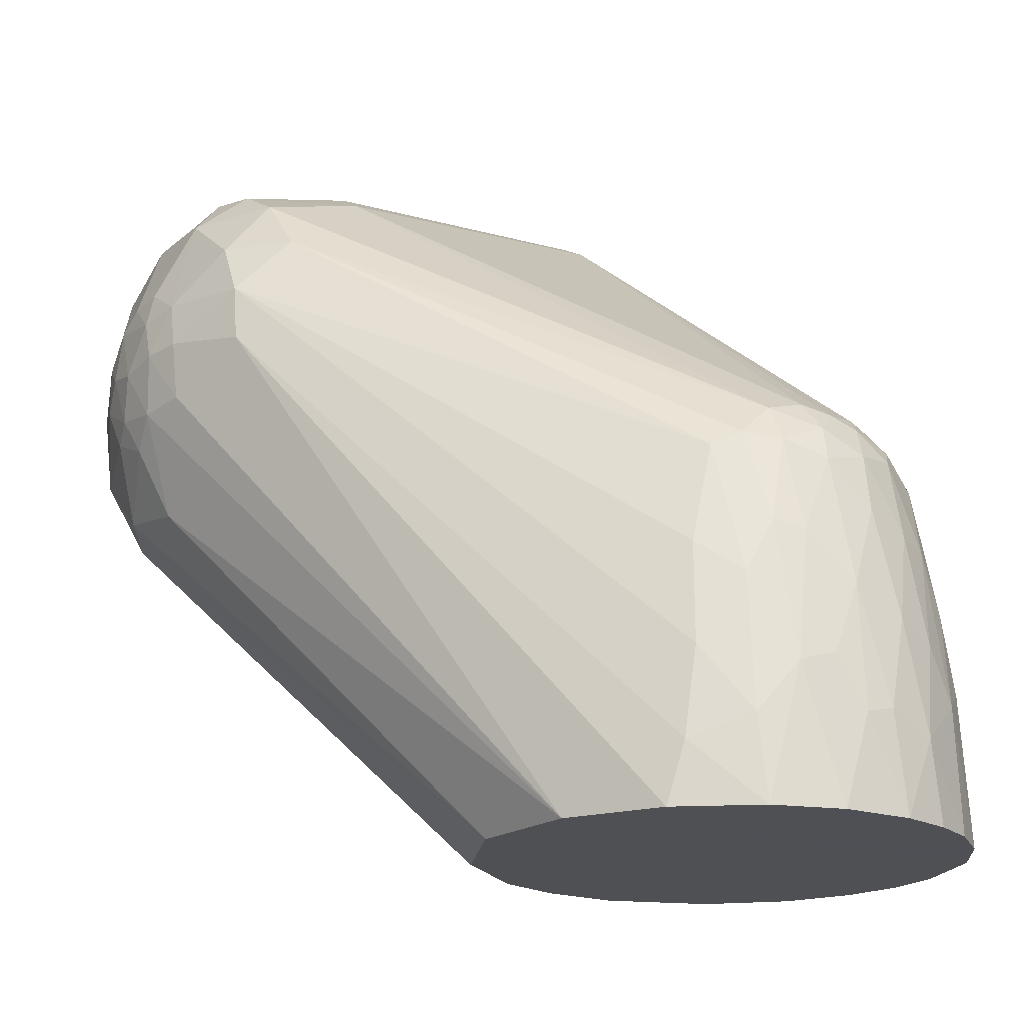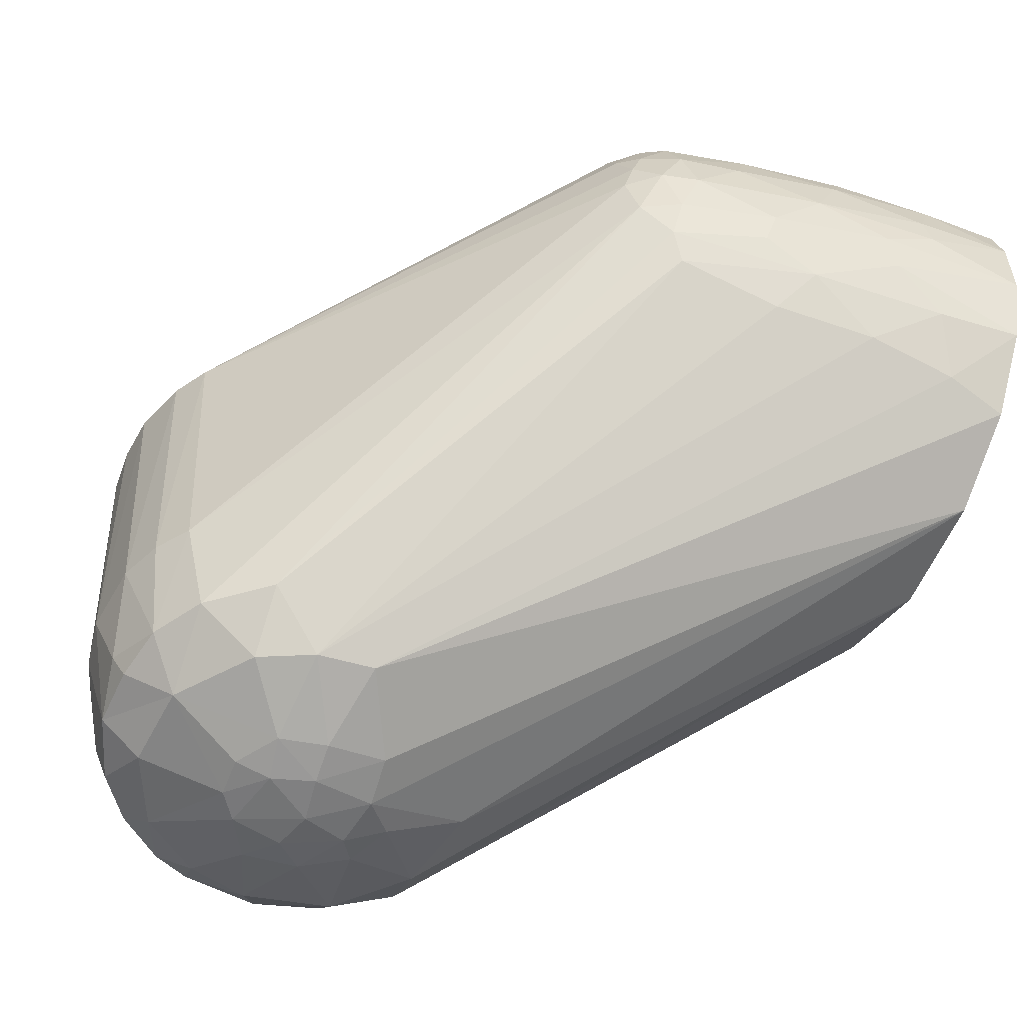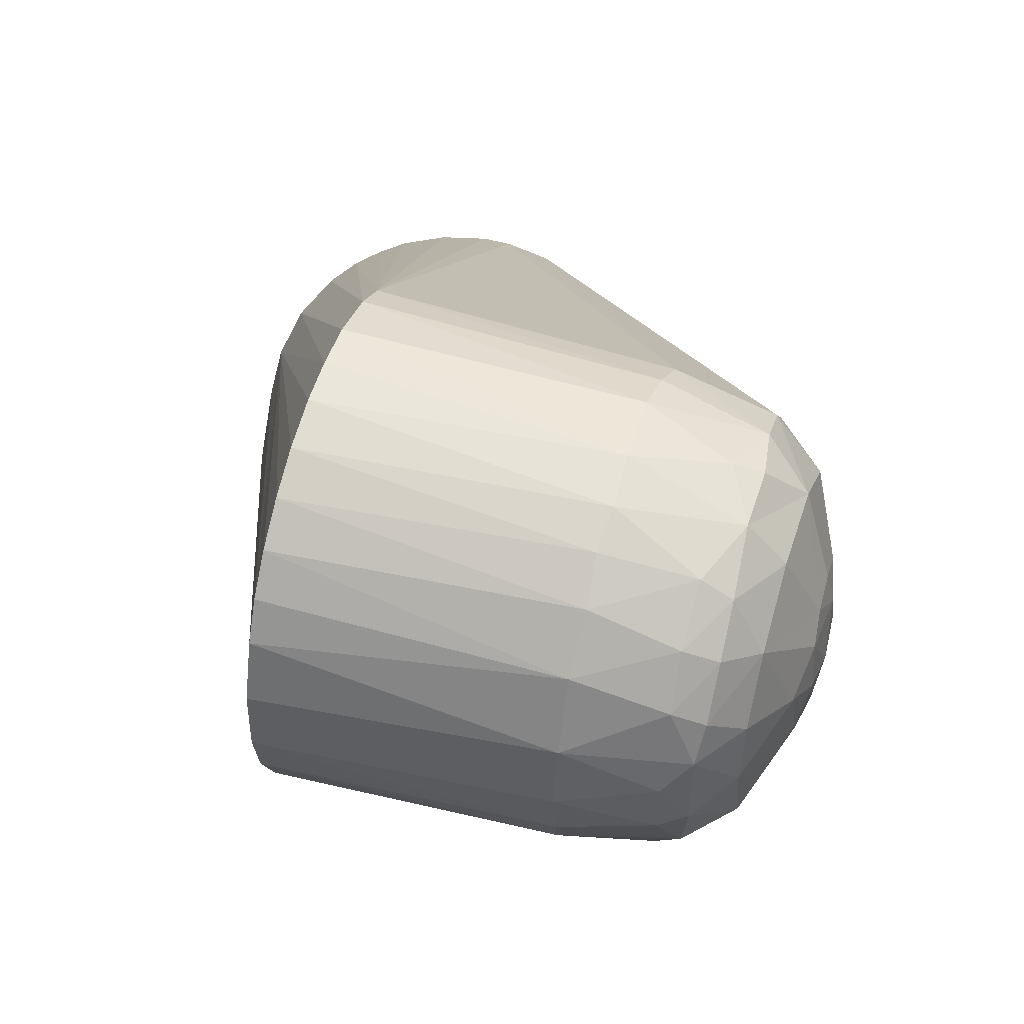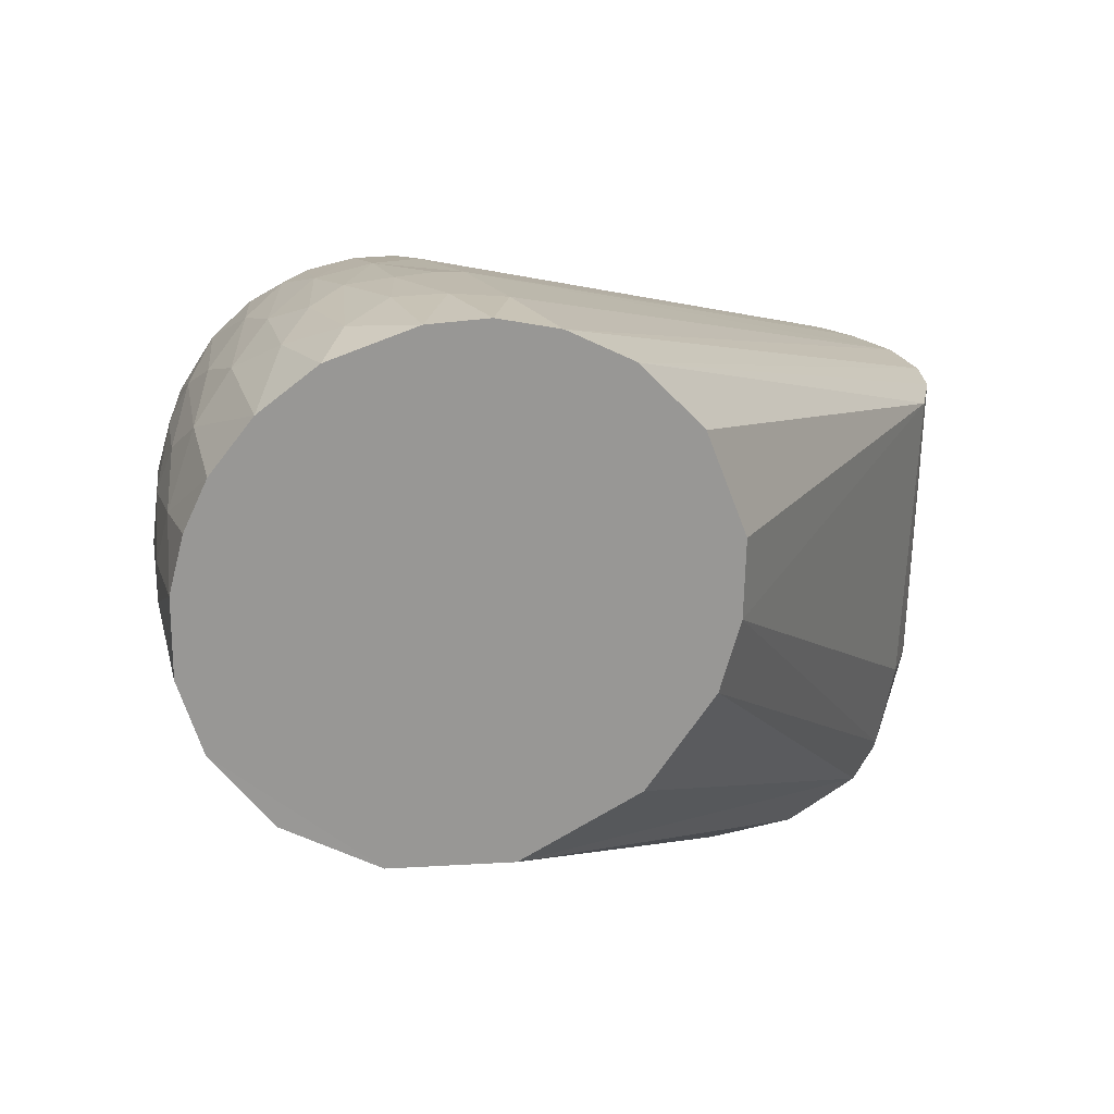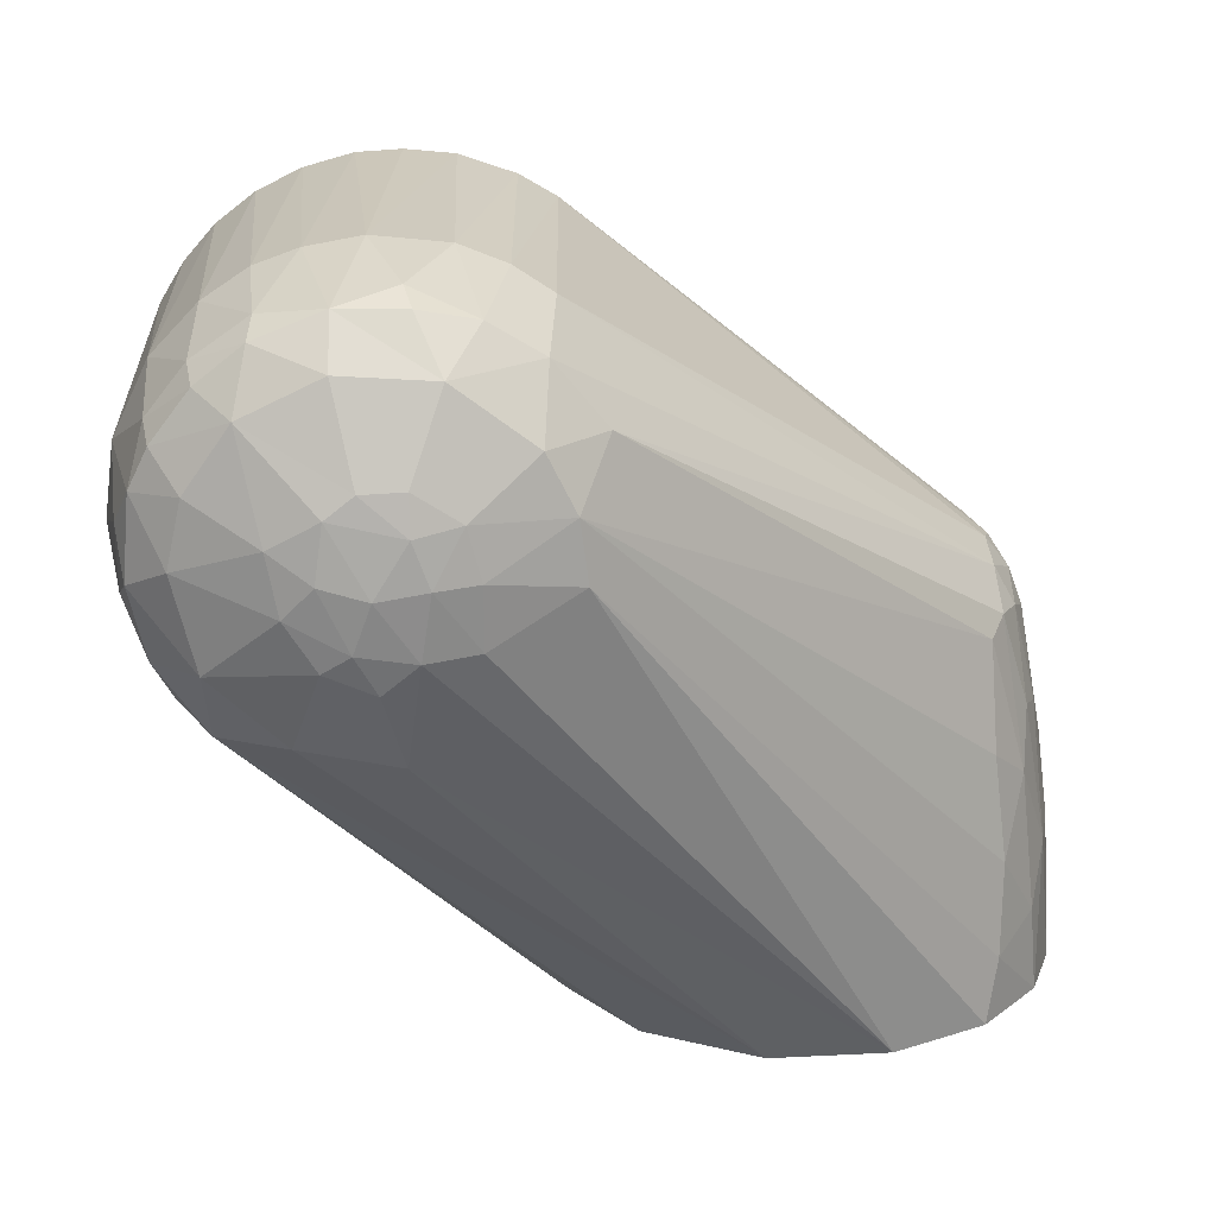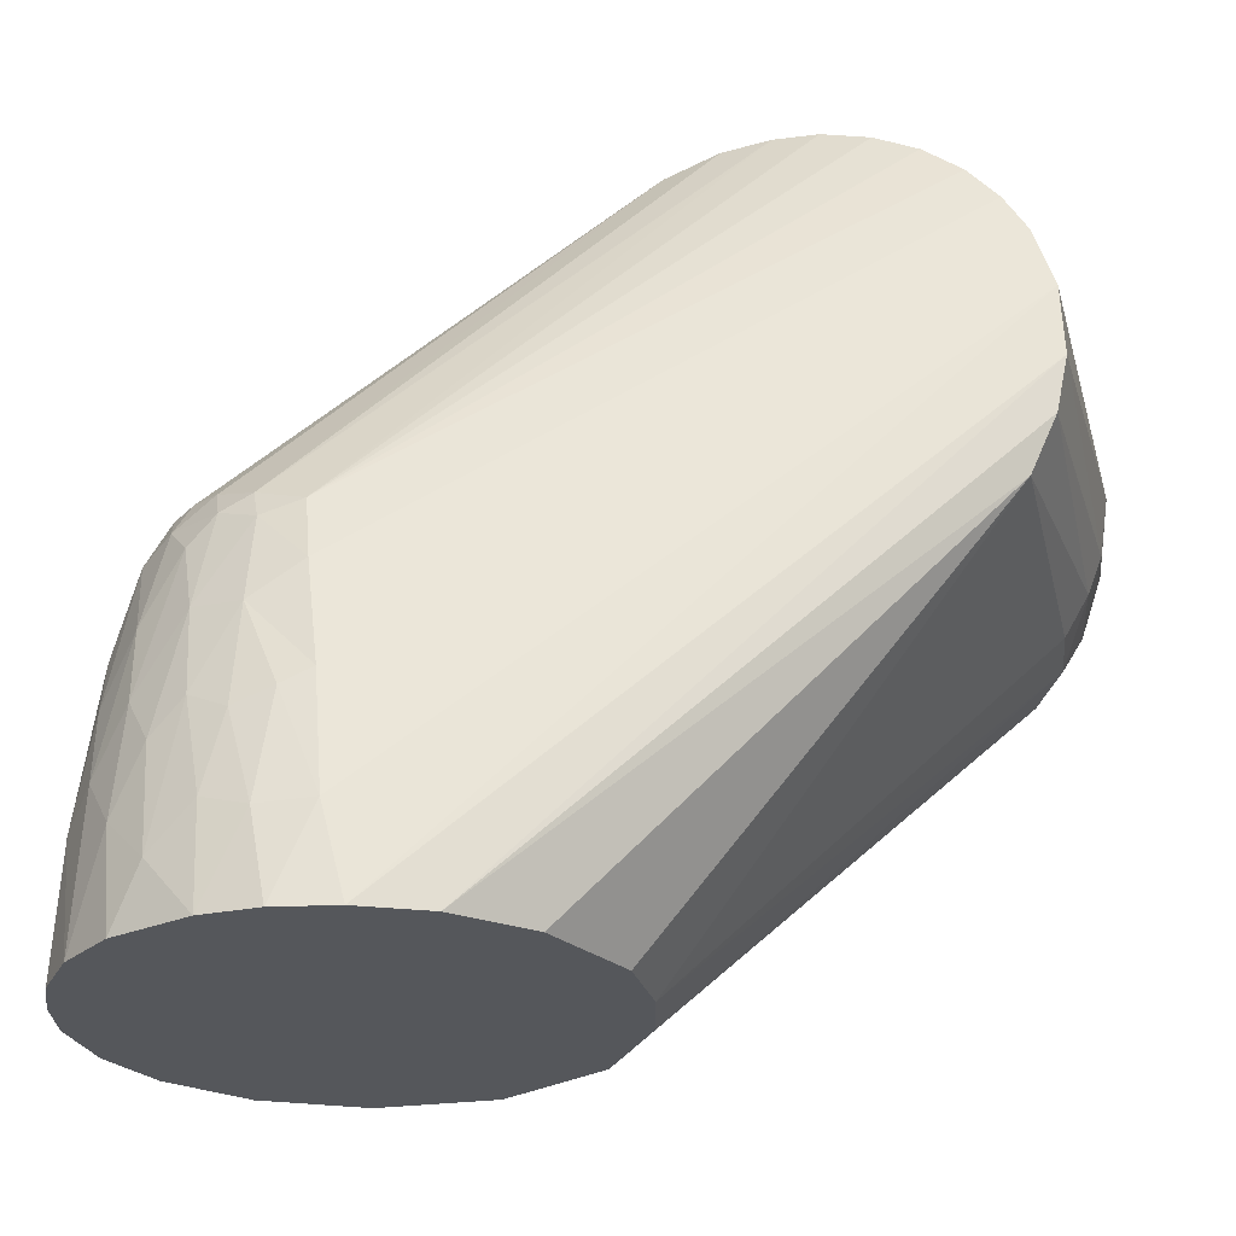
<metadata>
{"format":"obj","ext":"obj","renderer":"f3d","projection":"perspective","resolution":1024,"background":"white","views":[{"elev":-19.2,"azim":-122.2,"up":"+Y"},{"elev":-55.7,"azim":-114.0,"up":"+Z"},{"elev":51.7,"azim":107.2,"up":"+Y"},{"elev":21.5,"azim":-15.2,"up":"+Z"},{"elev":20.1,"azim":179.4,"up":"+Y"},{"elev":-26.7,"azim":17.0,"up":"+Y"}]}
</metadata>
<code>
o link3
v 0.0463 -0.121 0.03019
v 0.05492 -0.121 0.007835
v 0.1292 -0.02961 -0.000776
v 0.1248 -0.0199 -0.0913
v 0.1144 -0.01911 -0.101
v 0.1282 -0.004663 -0.09302
v -0.01667 -0.121 -0.05276
v 0.07802 -0.03683 -0.101
v 0.009506 -0.121 -0.05497
v 0.09865 -0.03304 -0.1011
v 0.1331 -0.01425 -0.06613
v 0.1301 -0.008256 -0.08672
v 0.1352 -0.001263 -0.06581
v 0.112 0.04671 -0.000601
v 0.1025 0.05147 -0.000564
v 0.005082 -0.03834 0.04491
v -0.006061 -0.03472 0.04335
v 0.08219 0.05516 -0.000568
v 0.09192 0.05451 -0.000611
v 0.1139 -0.03444 -0.09155
v 0.05119 0.04546 -0.000885
v -0.03484 -0.02615 0.01392
v -0.03019 -0.02664 0.02315
v -0.02847 -0.03017 0.02958
v -0.02261 -0.02972 0.0338
v -0.04961 -0.121 -0.02467
v -0.05113 -0.08995 -0.01661
v -0.04803 -0.1016 -0.0259
v -0.03972 -0.107 -0.03792
v -0.03709 -0.121 -0.04102
v 0.1376 -0.005199 -0.000591
v 0.135 -0.01731 -0.000582
v 0.09713 0.05046 -0.06631
v 0.1065 0.04688 -0.06561
v 0.1042 0.0433 -0.08645
v 0.116 0.0406 -0.06654
v 0.03512 -0.121 -0.04301
v 0.07474 -0.01377 -0.1092
v 0.08222 -0.02043 -0.1076
v 0.04988 -0.121 -0.02379
v 0.001935 -0.1019 0.05453
v -0.00713 -0.121 0.05467
v 0.005735 -0.121 0.05492
v 0.13 -0.02277 -0.06535
v 0.1205 0.04006 -0.000546
v 0.1273 0.03225 -0.000507
v 0.1324 0.02383 -0.000608
v 0.1259 0.03002 -0.06592
v 0.1332 0.01438 -0.0662
v 0.1369 0.01021 -0.000544
v 0.1145 0.03214 -0.09381
v 0.1227 0.02142 -0.09375
v 0.1069 0.02791 -0.101
v 0.1246 -0.03158 -0.06581
v 0.0544 -0.121 -0.008968
v 0.1211 -0.02983 -0.08497
v 0.01115 -0.07563 0.05096
v 0.04128 0.02289 -0.08949
v -0.03976 -0.03713 -0.02091
v -0.0386 -0.02957 -0.01257
v 0.04712 0.01042 -0.1009
v -0.03682 -0.04039 -0.02721
v 0.09023 0.04571 -0.0923
v 0.1047 0.04 -0.09349
v 0.1161 0.03479 -0.08617
v 0.1304 0.005292 -0.08685
v 0.09258 -0.01594 -0.1082
v 0.03296 -0.121 0.04437
v 0.01884 -0.121 0.05179
v -0.008305 -0.09885 0.05373
v -0.0188 -0.1079 0.05155
v -0.02569 -0.121 0.049
v -0.003884 -0.06007 0.04967
v 0.00728 -0.05223 0.04778
v -0.004142 -0.08212 0.05275
v 0.004605 -0.07886 0.05224
v 0.05225 0.03627 -0.09009
v 0.05313 0.02246 -0.1009
v 0.06376 -0.01255 -0.1069
v 0.04545 -0.002465 -0.1009
v -0.0484 -0.05983 -0.01145
v -0.05153 -0.07088 -0.000953
v -0.04615 -0.04164 -0.002809
v 0.1194 0.000438 -0.1009
v 0.09907 -0.005736 -0.1087
v 0.1016 0.006654 -0.1077
v 0.1164 0.01428 -0.1009
v 0.1242 0.02438 -0.08663
v 0.1268 0.01279 -0.09276
v 0.08295 -0.001596 -0.1112
v 0.08666 -0.01196 -0.1099
v 0.09119 0.0126 -0.1094
v 0.09276 0.000887 -0.1103
v 0.0761 0.009457 -0.1101
v 0.07585 0.04555 -0.09237
v 0.07009 0.03504 -0.101
v 0.08544 0.05261 -0.06598
v 0.07778 0.0484 -0.08581
v 0.07149 0.05419 -0.000568
v -0.01586 -0.03097 0.03838
v 0.05928 0.05011 -0.000606
v -0.05201 -0.1023 0.01677
v -0.05161 -0.121 0.01939
v -0.04675 -0.121 0.02954
v -0.01316 -0.07766 0.05067
v -0.04441 -0.0385 0.008708
v -0.04773 -0.05191 0.007449
v -0.04541 -0.0555 0.01829
v -0.04057 -0.03683 0.019
v -0.004066 -0.04105 0.04579
v -0.02893 -0.09808 0.04598
v -0.02115 -0.08446 0.04875
v -0.02753 -0.07428 0.04403
v -0.01553 -0.05854 0.04701
v 0.06367 0.04316 -0.09057
v 0.06382 0.000704 -0.1083
v -0.04498 -0.07057 -0.02503
v -0.04037 -0.08667 -0.0351
v 0.06943 0.05101 -0.06555
v 0.0511 0.04201 -0.06723
v -0.03786 -0.0265 -0.002726
v -0.05278 -0.08741 -0.00824
v -0.05461 -0.121 -0.008915
v -0.05442 -0.09966 -0.00201
v 0.09002 0.03613 -0.1009
v 0.01383 -0.1012 0.05277
v -0.04514 -0.09239 0.02959
v -0.04807 -0.08034 0.02158
v -0.03787 -0.1209 0.04034
v -0.03678 -0.08675 0.03871
v -0.05465 -0.121 0.007606
v -0.05405 -0.09786 0.005208
v -0.04137 -0.05695 0.02675
v -0.0433 -0.03809 -0.01275
v -0.04327 -0.03362 -0.001422
v -0.01953 -0.04362 0.04231
v -0.01315 -0.03766 0.04303
v -0.04592 -0.05817 -0.01827
v -0.03778 -0.06346 -0.03327
v -0.03932 -0.02812 0.004217
v -0.02524 -0.03699 0.03702
v 0.07258 5.8e-05 -0.1104
v 0.08534 0.01714 -0.1087
v 0.0763 0.01756 -0.1083
v 0.05935 0.04719 -0.0662
v -0.05097 -0.07661 0.01164
v -0.03892 -0.06989 0.03339
v -0.02942 -0.05748 0.03962
v -0.03372 -0.03976 0.0309
v 0.06663 0.01138 -0.1079
v -0.03602 -0.03265 0.02294
v -0.03963 -0.0304 0.01123
f 1 2 3
f 4 5 6
f 7 8 9
f 9 8 10
f 11 12 13
f 14 15 16
f 17 16 18
f 16 19 18
f 20 5 4
f 21 22 23
f 23 24 21
f 25 21 24
f 26 27 28
f 26 29 30
f 11 31 32
f 33 34 35
f 36 34 14
f 12 4 6
f 37 9 20
f 38 39 8
f 37 20 40
f 41 42 43
f 11 44 4
f 19 16 15
f 14 16 45
f 46 47 48
f 13 49 50
f 51 52 53
f 54 3 55
f 55 3 2
f 44 56 4
f 56 20 4
f 47 46 57
f 58 59 60
f 58 61 62
f 35 63 33
f 51 53 64
f 64 35 65
f 64 65 51
f 66 13 12
f 66 49 13
f 10 67 5
f 1 3 68
f 31 69 68
f 31 68 32
f 11 32 44
f 12 11 4
f 14 34 15
f 45 48 36
f 16 46 45
f 40 20 56
f 56 55 40
f 54 55 56
f 10 5 20
f 41 70 42
f 71 72 42
f 73 57 74
f 50 47 57
f 75 76 73
f 77 58 60
f 61 58 78
f 79 7 80
f 7 30 80
f 81 82 83
f 33 15 34
f 84 6 5
f 85 86 84
f 53 52 87
f 48 65 36
f 65 88 51
f 12 6 66
f 89 66 6
f 6 84 89
f 89 49 66
f 38 90 91
f 8 39 10
f 39 67 10
f 20 9 10
f 54 56 44
f 3 54 44
f 74 46 16
f 13 31 11
f 90 92 93
f 93 92 86
f 86 85 93
f 90 94 92
f 95 63 96
f 63 97 33
f 63 95 98
f 99 17 18
f 100 17 101
f 101 17 99
f 102 103 104
f 70 105 71
f 106 107 108
f 108 109 106
f 70 71 42
f 110 16 17
f 74 110 73
f 16 110 74
f 76 57 73
f 111 112 113
f 105 73 114
f 77 78 58
f 96 77 115
f 96 78 77
f 95 96 115
f 116 80 61
f 7 79 38
f 8 7 38
f 28 29 26
f 28 117 118
f 97 98 119
f 97 119 99
f 97 99 18
f 120 121 21
f 122 123 124
f 123 122 27
f 63 35 64
f 64 125 63
f 36 35 34
f 36 65 35
f 52 89 87
f 89 84 87
f 84 86 87
f 88 89 52
f 51 88 52
f 91 39 38
f 43 126 41
f 3 32 68
f 44 32 3
f 50 126 69
f 33 97 19
f 19 15 33
f 45 36 14
f 45 46 48
f 49 48 47
f 50 31 13
f 86 92 53
f 53 87 86
f 60 120 77
f 127 128 102
f 129 72 111
f 105 70 75
f 111 72 71
f 130 111 113
f 129 127 104
f 131 124 123
f 131 103 102
f 132 82 124
f 133 109 108
f 134 135 60
f 134 60 59
f 113 114 136
f 113 112 114
f 136 114 137
f 114 73 110
f 137 114 110
f 105 75 73
f 80 116 79
f 81 122 82
f 81 27 122
f 134 138 81
f 59 117 138
f 59 138 134
f 58 62 59
f 117 27 138
f 27 81 138
f 26 123 27
f 61 118 139
f 29 28 118
f 27 117 28
f 117 139 118
f 139 117 62
f 140 121 135
f 60 135 121
f 121 120 60
f 110 17 137
f 136 137 141
f 63 98 97
f 89 88 49
f 93 85 91
f 93 91 90
f 79 142 38
f 91 85 67
f 5 67 85
f 85 84 5
f 126 43 69
f 69 31 50
f 49 47 50
f 53 143 125
f 53 92 143
f 53 125 64
f 125 143 96
f 96 63 125
f 96 143 144
f 115 145 119
f 115 119 98
f 145 101 119
f 95 115 98
f 101 21 25
f 104 127 102
f 112 111 71
f 112 105 114
f 130 129 111
f 132 146 82
f 102 132 131
f 122 124 82
f 127 147 133
f 127 133 128
f 108 107 146
f 133 108 128
f 75 70 41
f 41 76 75
f 113 136 148
f 30 29 80
f 118 61 80
f 117 59 62
f 97 18 19
f 137 17 100
f 141 100 25
f 137 100 141
f 149 148 141
f 88 48 49
f 142 90 38
f 91 67 39
f 150 116 61
f 150 61 78
f 94 90 142
f 143 94 144
f 116 150 142
f 142 150 94
f 145 21 101
f 21 145 120
f 115 77 120
f 120 145 115
f 99 119 101
f 71 105 112
f 148 147 130
f 148 130 113
f 83 82 107
f 108 146 128
f 149 151 109
f 22 21 140
f 135 152 140
f 135 106 152
f 135 83 106
f 83 135 134
f 62 61 139
f 80 29 118
f 121 140 21
f 151 149 24
f 151 24 23
f 147 148 149
f 46 74 57
f 79 116 142
f 92 94 143
f 130 127 129
f 130 147 127
f 132 102 146
f 124 131 132
f 146 102 128
f 106 83 107
f 146 107 82
f 149 109 133
f 140 152 22
f 152 109 151
f 22 151 23
f 134 81 83
f 57 126 50
f 126 76 41
f 141 148 136
f 96 150 78
f 150 96 144
f 141 25 24
f 133 147 149
f 126 57 76
f 149 141 24
f 152 106 109
f 151 22 152
f 144 94 150
f 65 48 88
f 25 100 101
f 7 2 1
f 7 40 55
f 7 55 2
f 7 37 40
f 7 1 68
f 7 69 43
f 7 9 37
f 7 123 26
f 129 104 7
f 42 72 7
f 104 103 7
f 7 26 30
f 7 43 42
f 7 68 69
f 103 131 7
f 131 123 7
f 72 129 7

</code>
